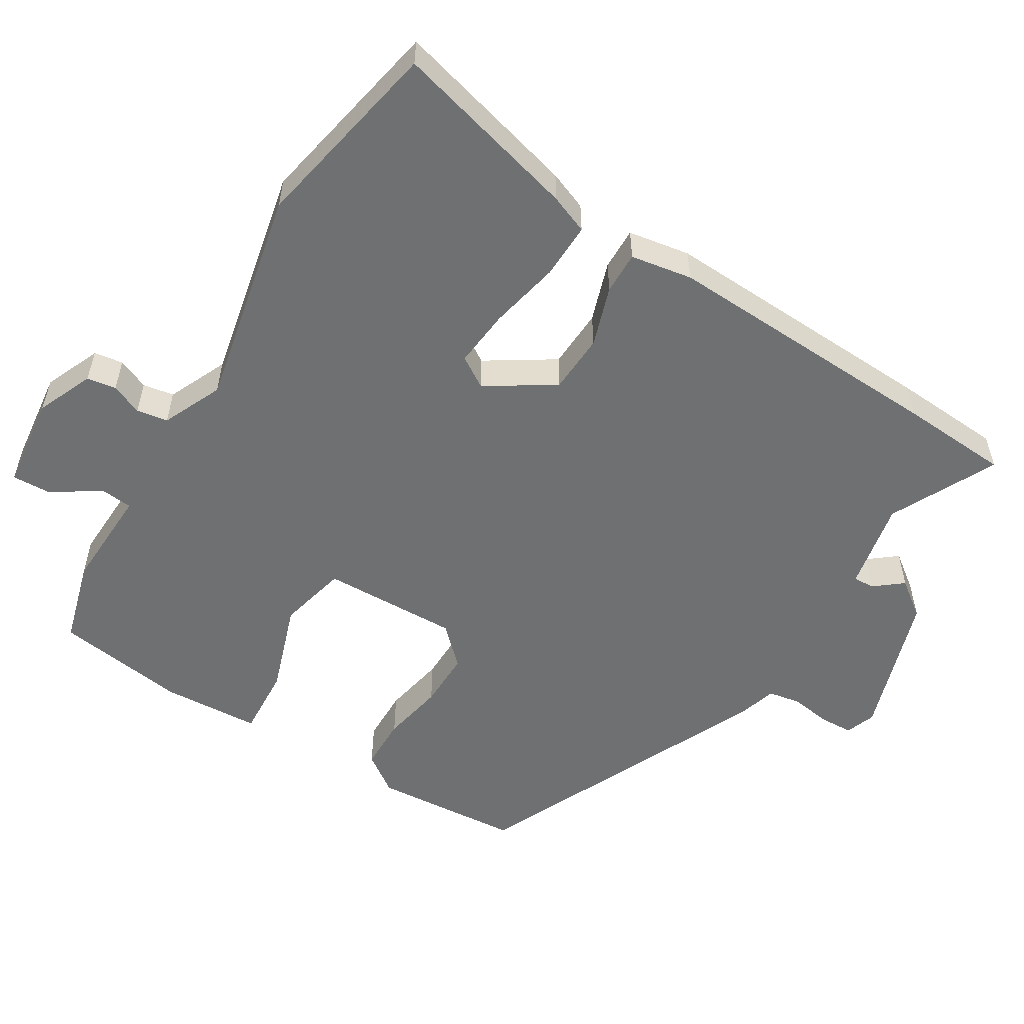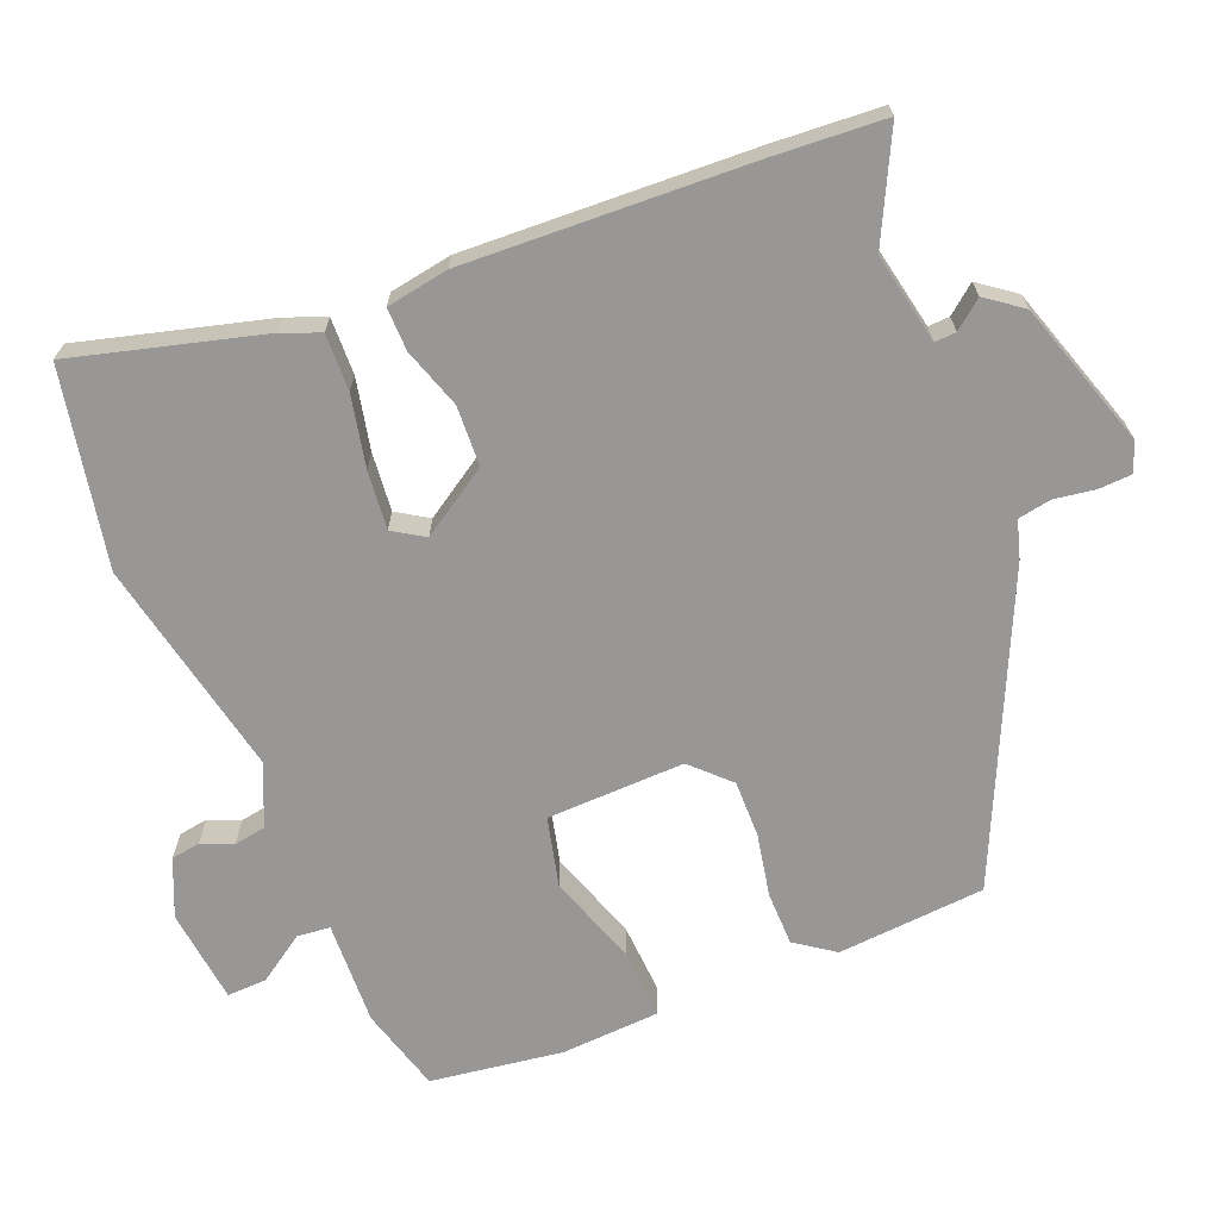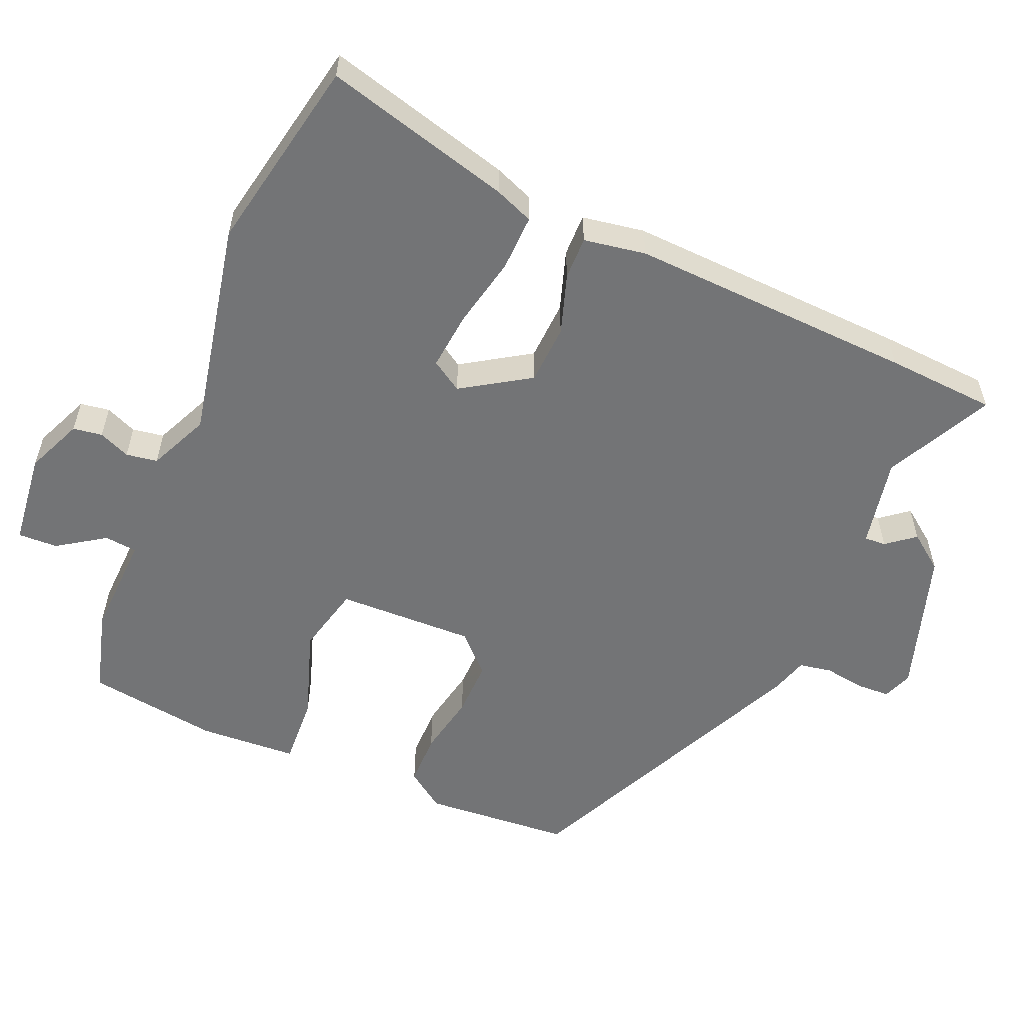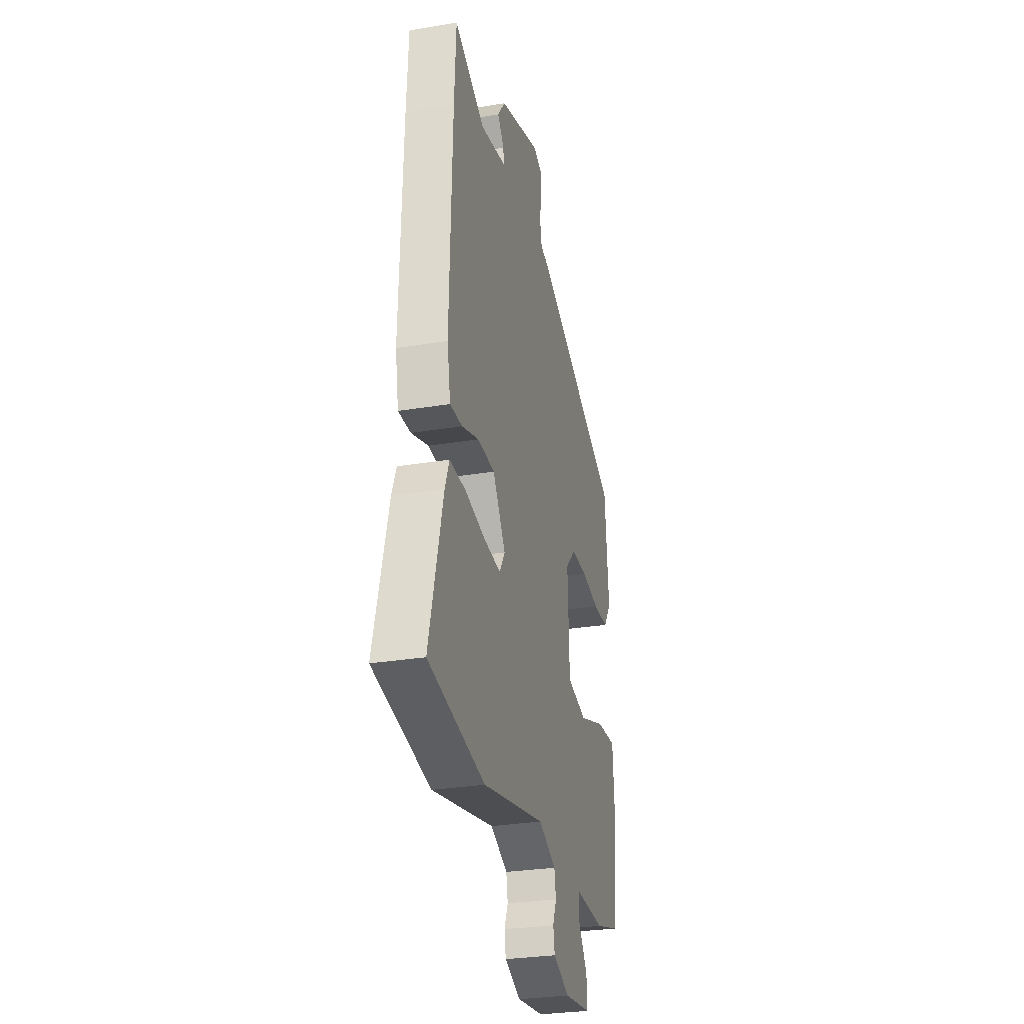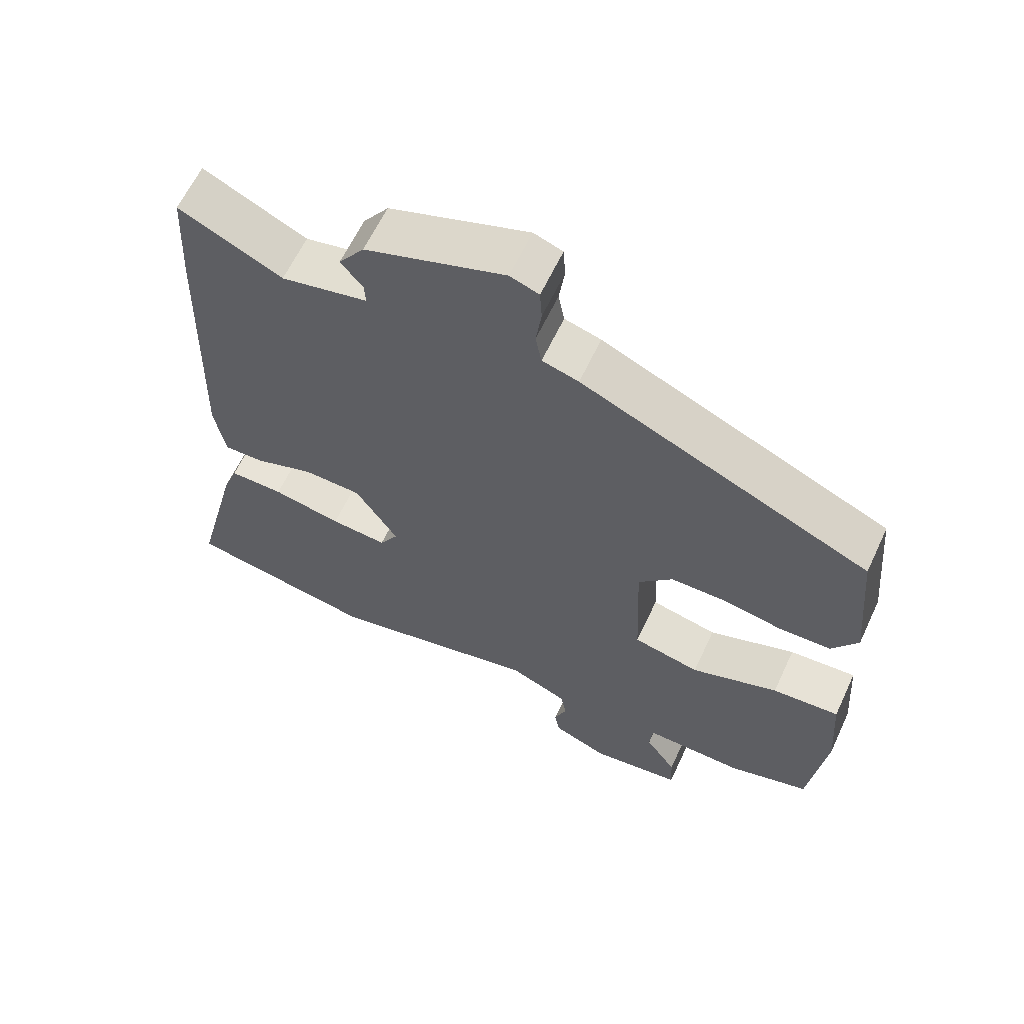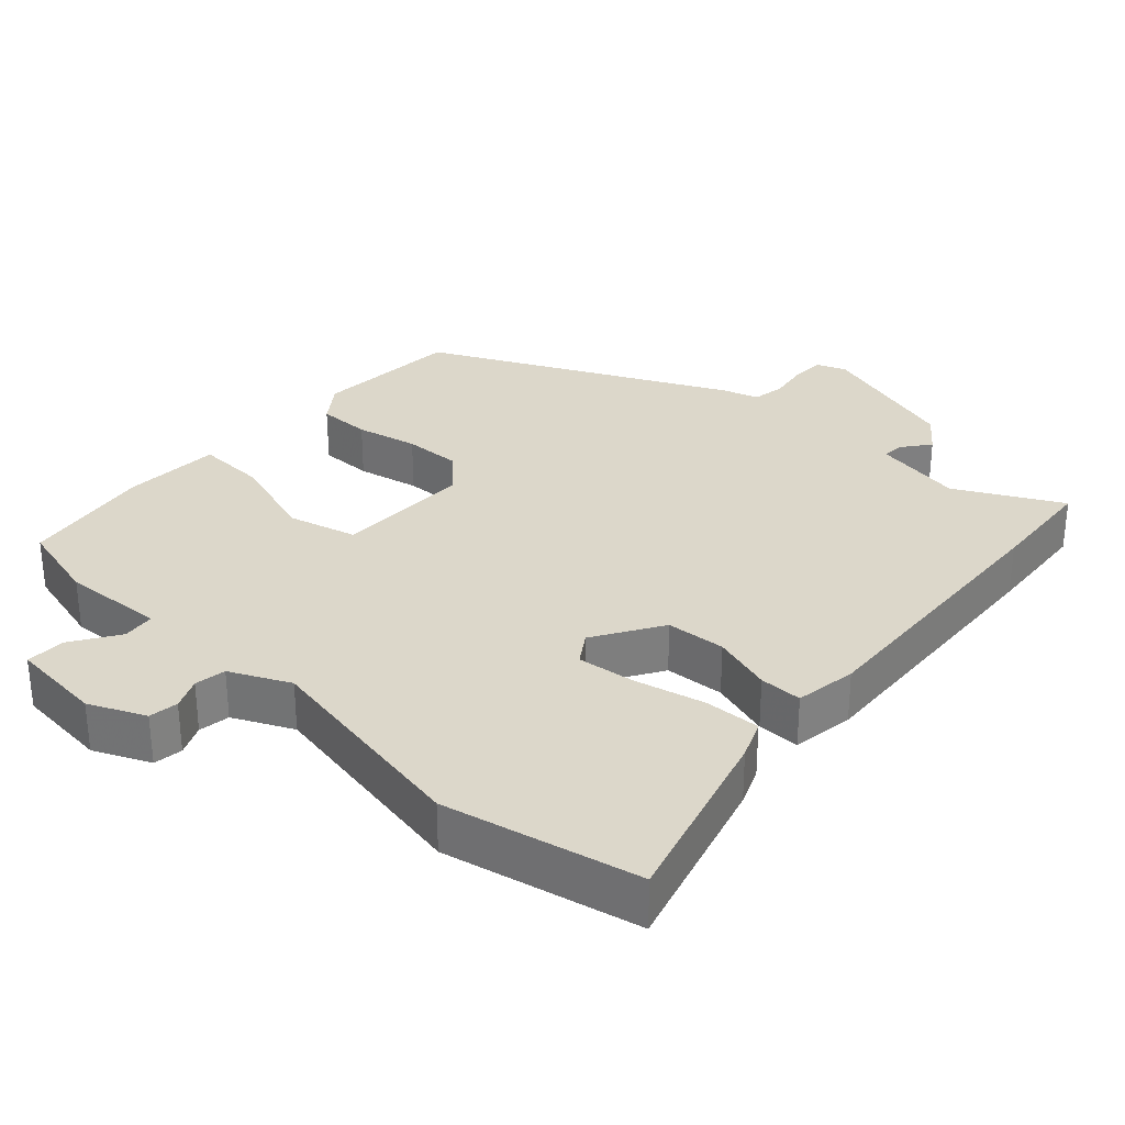
<metadata>
{"format":"obj","ext":"obj","renderer":"f3d","projection":"perspective","resolution":1024,"background":"white","views":[{"elev":-54.8,"azim":-122.2,"up":"+Y"},{"elev":-68.3,"azim":-68.7,"up":"+Y"},{"elev":-56.2,"azim":-114.0,"up":"+Y"},{"elev":-29.2,"azim":-76.1,"up":"+Z"},{"elev":62.1,"azim":25.0,"up":"+Z"},{"elev":30.7,"azim":-139.3,"up":"+Y"}]}
</metadata>
<code>
v -0.505 0.07 0.405
v -0.497 0.07 0.56
v -0.347 0.07 0.488
v -0.221 0.07 0.515
v -0.223 0.07 0.545
v -0.255 0.07 0.584
v -0.218 0.07 0.635
v -0.015 0.07 0.704
v 0.027 0.07 0.689
v 0.03 0.07 0.643
v 0.022 0.07 0.585
v 0.031 0.07 0.539
v 0.084 0.07 0.524
v 0.505 0.07 0.337
v 0.524 0.07 0.13
v 0.486 0.07 0.075
v 0.411 0.07 0.073
v 0.323 0.07 0.089
v 0.243 0.07 0.089
v 0.193 0.07 0.037
v 0.201 0.07 -0.156
v 0.298 0.07 -0.178
v 0.425 0.07 -0.133
v 0.523 0.07 -0.126
v 0.533 0.07 -0.264
v 0.509 0.07 -0.45
v 0.391 0.07 -0.485
v 0.246 0.07 -0.481
v 0.242 0.07 -0.527
v 0.287 0.07 -0.592
v 0.29 0.07 -0.648
v 0.158 0.07 -0.665
v 0.078 0.07 -0.632
v 0.071 0.07 -0.591
v 0.089 0.07 -0.547
v 0.081 0.07 -0.503
v -0.004 0.07 -0.466
v -0.311 0.07 -0.534
v -0.587 0.07 -0.484
v -0.52 0.07 -0.22
v -0.499 0.07 -0.165
v -0.42 0.07 -0.166
v -0.32 0.07 -0.186
v -0.238 0.07 -0.193
v -0.211 0.07 -0.149
v -0.273 0.07 -0.055
v -0.357 0.07 -0.052
v -0.441 0.07 -0.081
v -0.501 0.07 -0.083
v -0.517 0.07 0.004
v -0.505 0 0.405
v -0.497 0 0.56
v -0.347 0 0.488
v -0.221 0 0.515
v -0.223 0 0.545
v -0.255 0 0.584
v -0.218 0 0.635
v -0.015 0 0.704
v 0.027 0 0.689
v 0.03 0 0.643
v 0.022 0 0.585
v 0.031 0 0.539
v 0.084 0 0.524
v 0.505 0 0.337
v 0.524 0 0.13
v 0.486 0 0.075
v 0.411 0 0.073
v 0.323 0 0.089
v 0.243 0 0.089
v 0.193 0 0.037
v 0.201 0 -0.156
v 0.298 0 -0.178
v 0.425 0 -0.133
v 0.523 0 -0.126
v 0.533 0 -0.264
v 0.509 0 -0.45
v 0.391 0 -0.485
v 0.246 0 -0.481
v 0.242 0 -0.527
v 0.287 0 -0.592
v 0.29 0 -0.648
v 0.158 0 -0.665
v 0.078 0 -0.632
v 0.071 0 -0.591
v 0.089 0 -0.547
v 0.081 0 -0.503
v -0.004 0 -0.466
v -0.311 0 -0.534
v -0.587 0 -0.484
v -0.52 0 -0.22
v -0.499 0 -0.165
v -0.42 0 -0.166
v -0.32 0 -0.186
v -0.238 0 -0.193
v -0.211 0 -0.149
v -0.273 0 -0.055
v -0.357 0 -0.052
v -0.441 0 -0.081
v -0.501 0 -0.083
v -0.517 0 0.004
f 47 48 49 50
f 46 47 50 1
f 45 46 1 2
f 40 41 42 43
f 40 43 44
f 37 38 39 40
f 36 37 40 44
f 32 33 34 35
f 32 35 36
f 29 30 31 32
f 28 29 32 36
f 25 26 27 28
f 22 23 24 25
f 21 22 25 28
f 15 16 17 18
f 15 18 19
f 12 13 14 15
f 12 15 19
f 8 9 10 11
f 8 11 12
f 5 6 7 8
f 4 5 8 12
f 3 4 12 19
f 45 2 3 19
f 21 28 36 44
f 20 21 44 45
f 19 20 45
f 100 99 98 97
f 51 100 97 96
f 52 51 96 95
f 93 92 91 90
f 94 93 90
f 90 89 88 87
f 94 90 87 86
f 85 84 83 82
f 86 85 82
f 82 81 80 79
f 86 82 79 78
f 78 77 76 75
f 75 74 73 72
f 78 75 72 71
f 68 67 66 65
f 69 68 65
f 65 64 63 62
f 69 65 62
f 61 60 59 58
f 62 61 58
f 58 57 56 55
f 62 58 55 54
f 69 62 54 53
f 69 53 52 95
f 94 86 78 71
f 95 94 71 70
f 95 70 69
f 1 51 52 2
f 2 52 53 3
f 3 53 54 4
f 4 54 55 5
f 5 55 56 6
f 6 56 57 7
f 7 57 58 8
f 8 58 59 9
f 9 59 60 10
f 10 60 61 11
f 11 61 62 12
f 12 62 63 13
f 13 63 64 14
f 14 64 65 15
f 15 65 66 16
f 16 66 67 17
f 17 67 68 18
f 18 68 69 19
f 19 69 70 20
f 20 70 71 21
f 21 71 72 22
f 22 72 73 23
f 23 73 74 24
f 24 74 75 25
f 25 75 76 26
f 26 76 77 27
f 27 77 78 28
f 28 78 79 29
f 29 79 80 30
f 30 80 81 31
f 31 81 82 32
f 32 82 83 33
f 33 83 84 34
f 34 84 85 35
f 35 85 86 36
f 36 86 87 37
f 37 87 88 38
f 38 88 89 39
f 39 89 90 40
f 40 90 91 41
f 41 91 92 42
f 42 92 93 43
f 43 93 94 44
f 44 94 95 45
f 45 95 96 46
f 46 96 97 47
f 47 97 98 48
f 48 98 99 49
f 49 99 100 50
f 50 100 51 1

</code>
